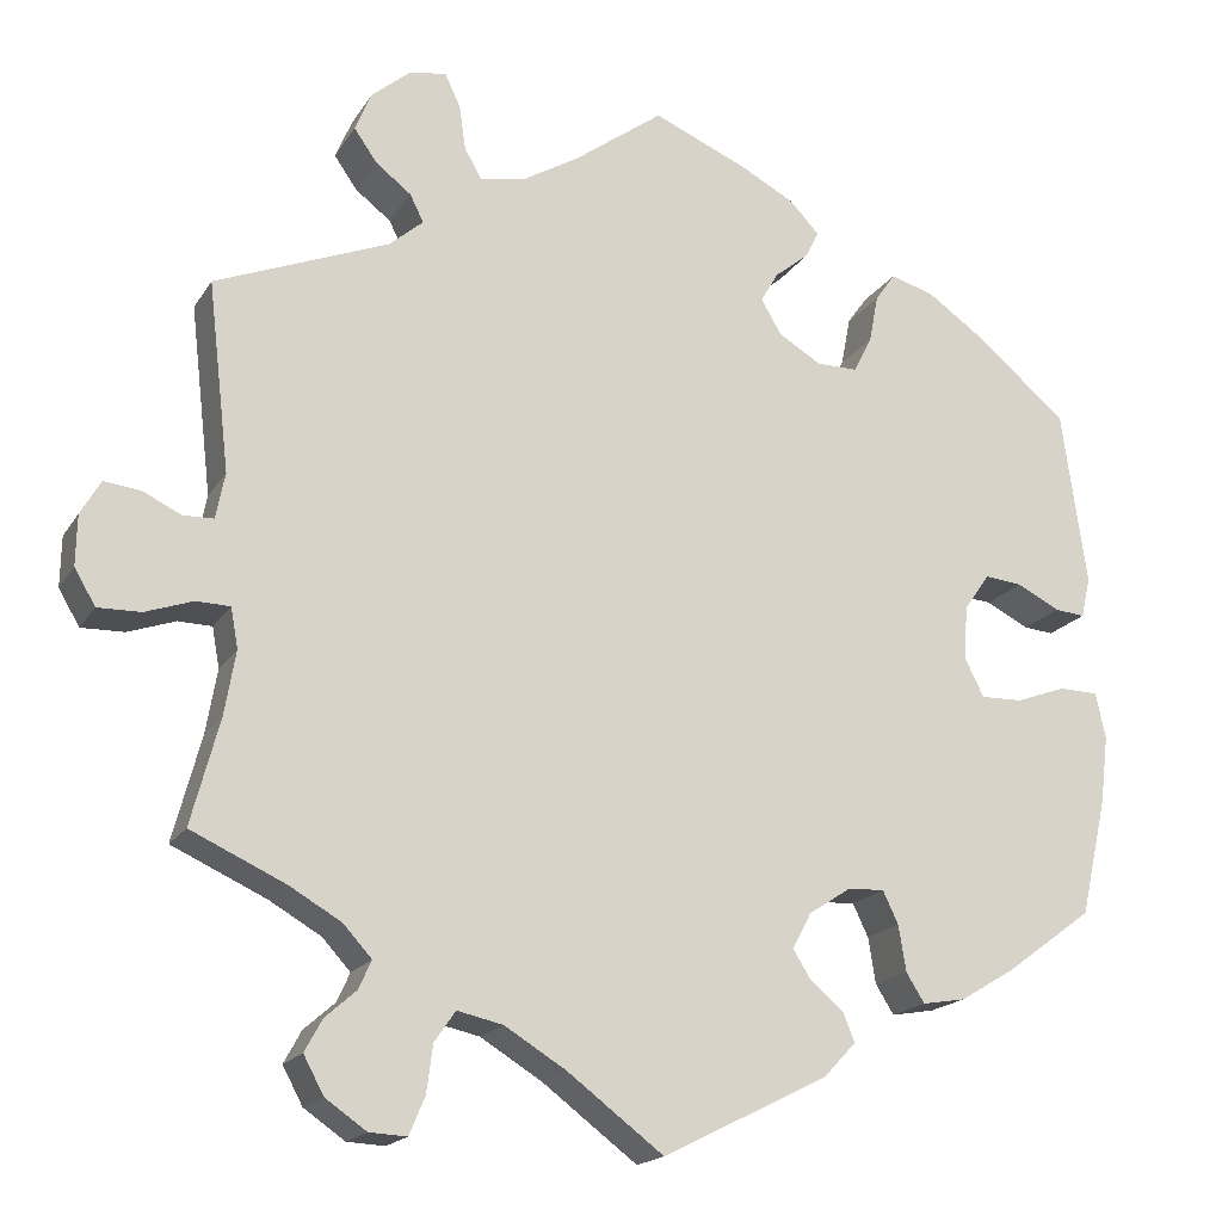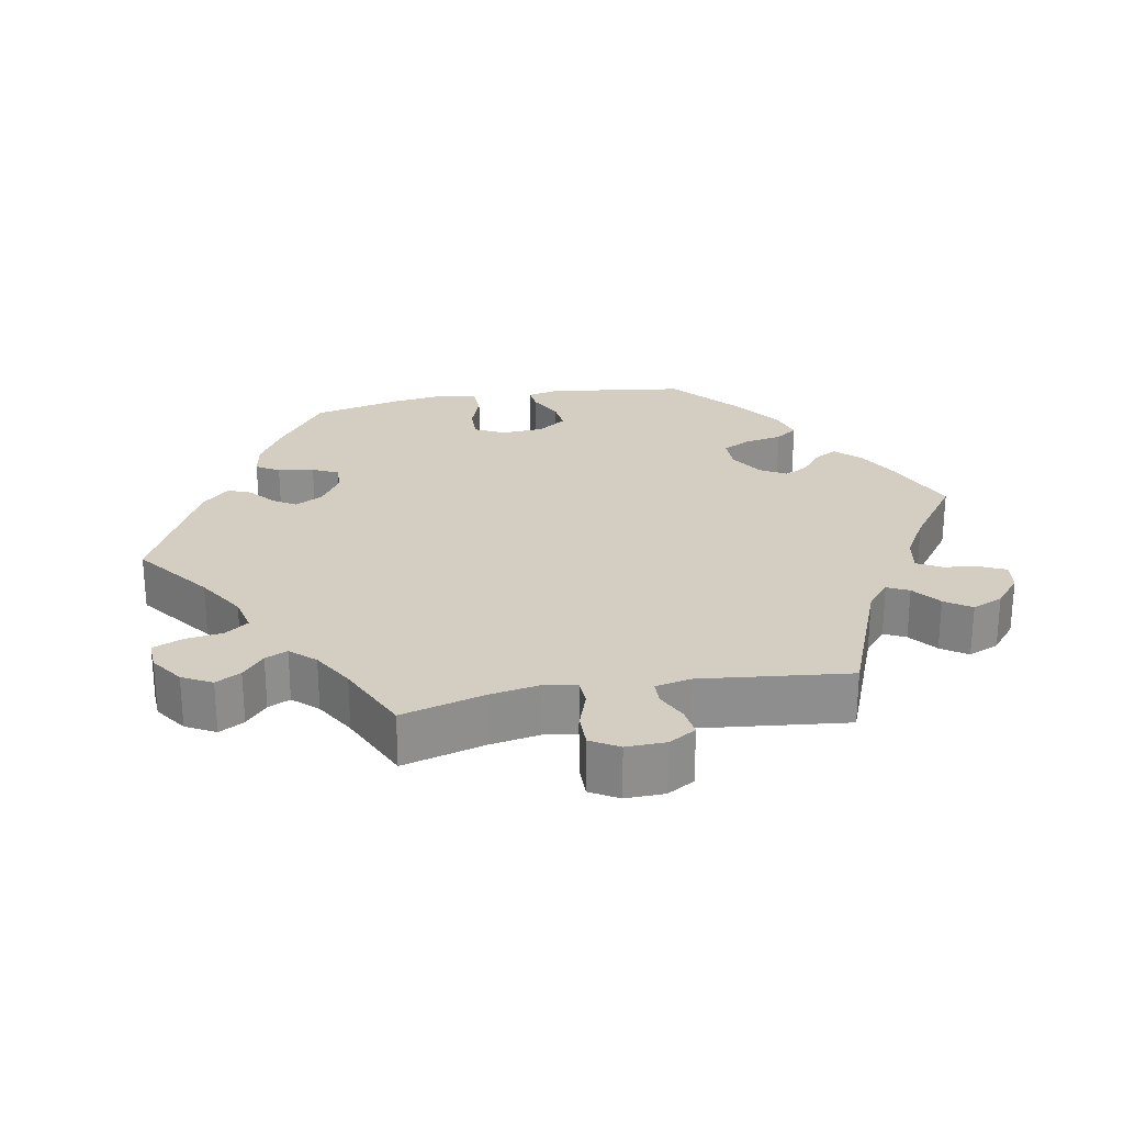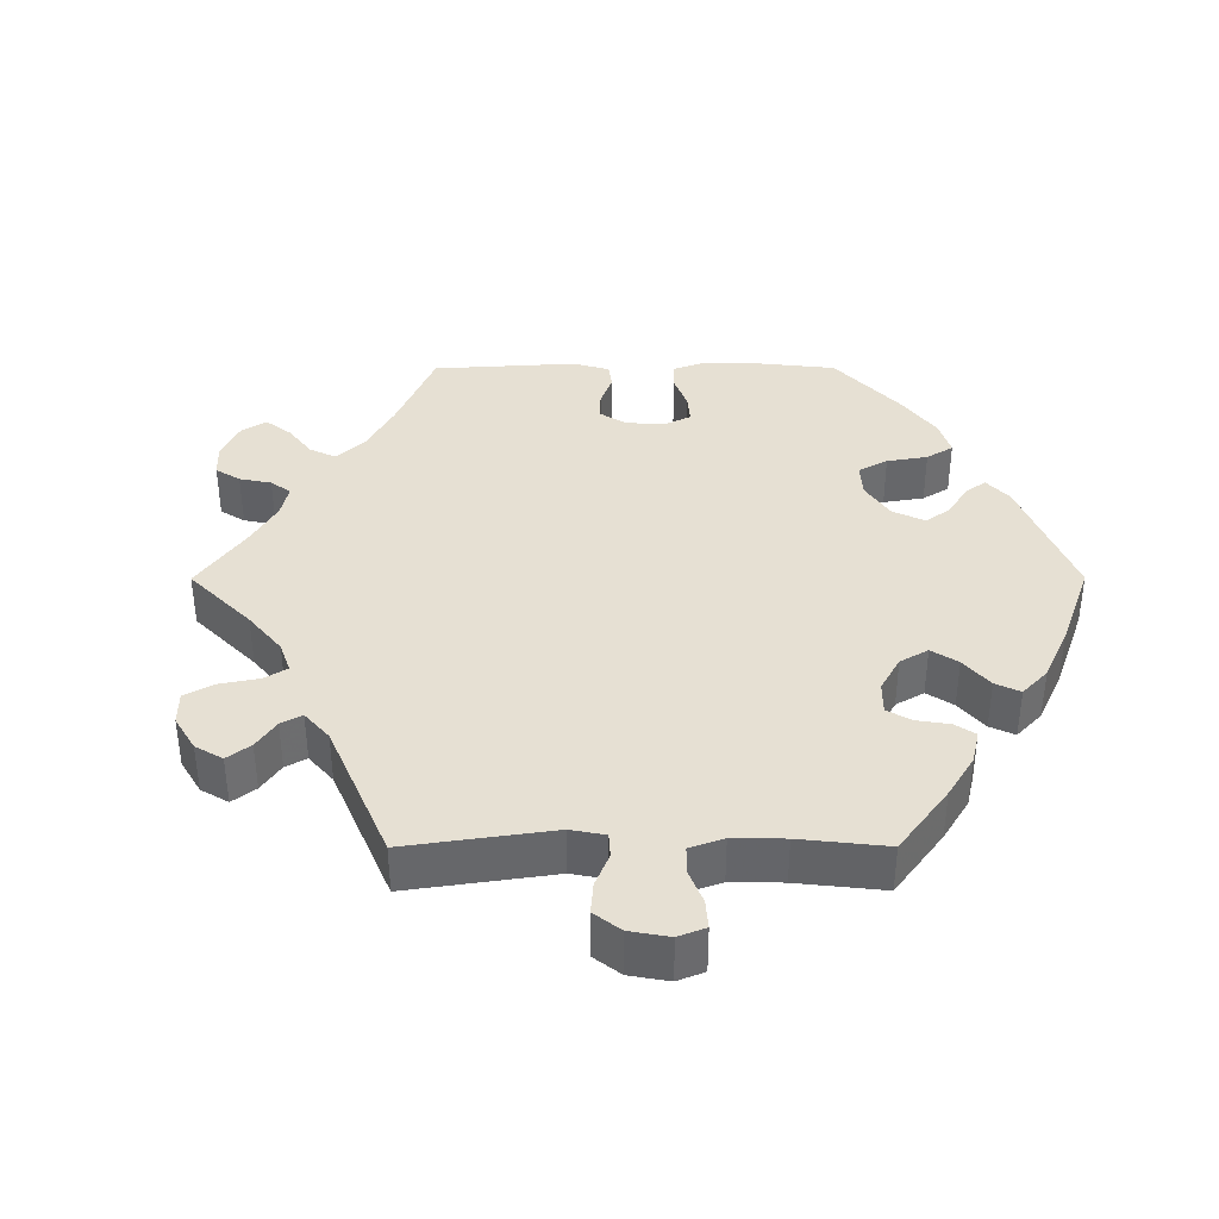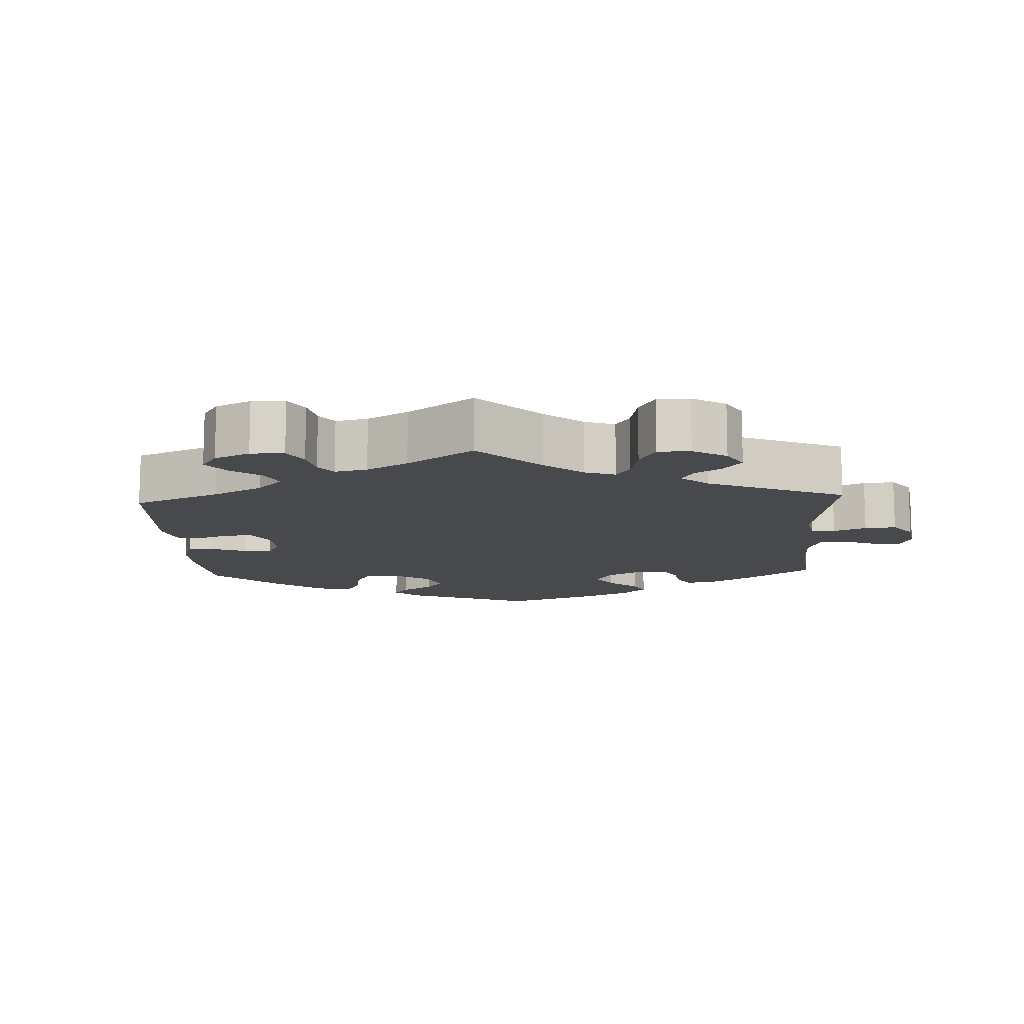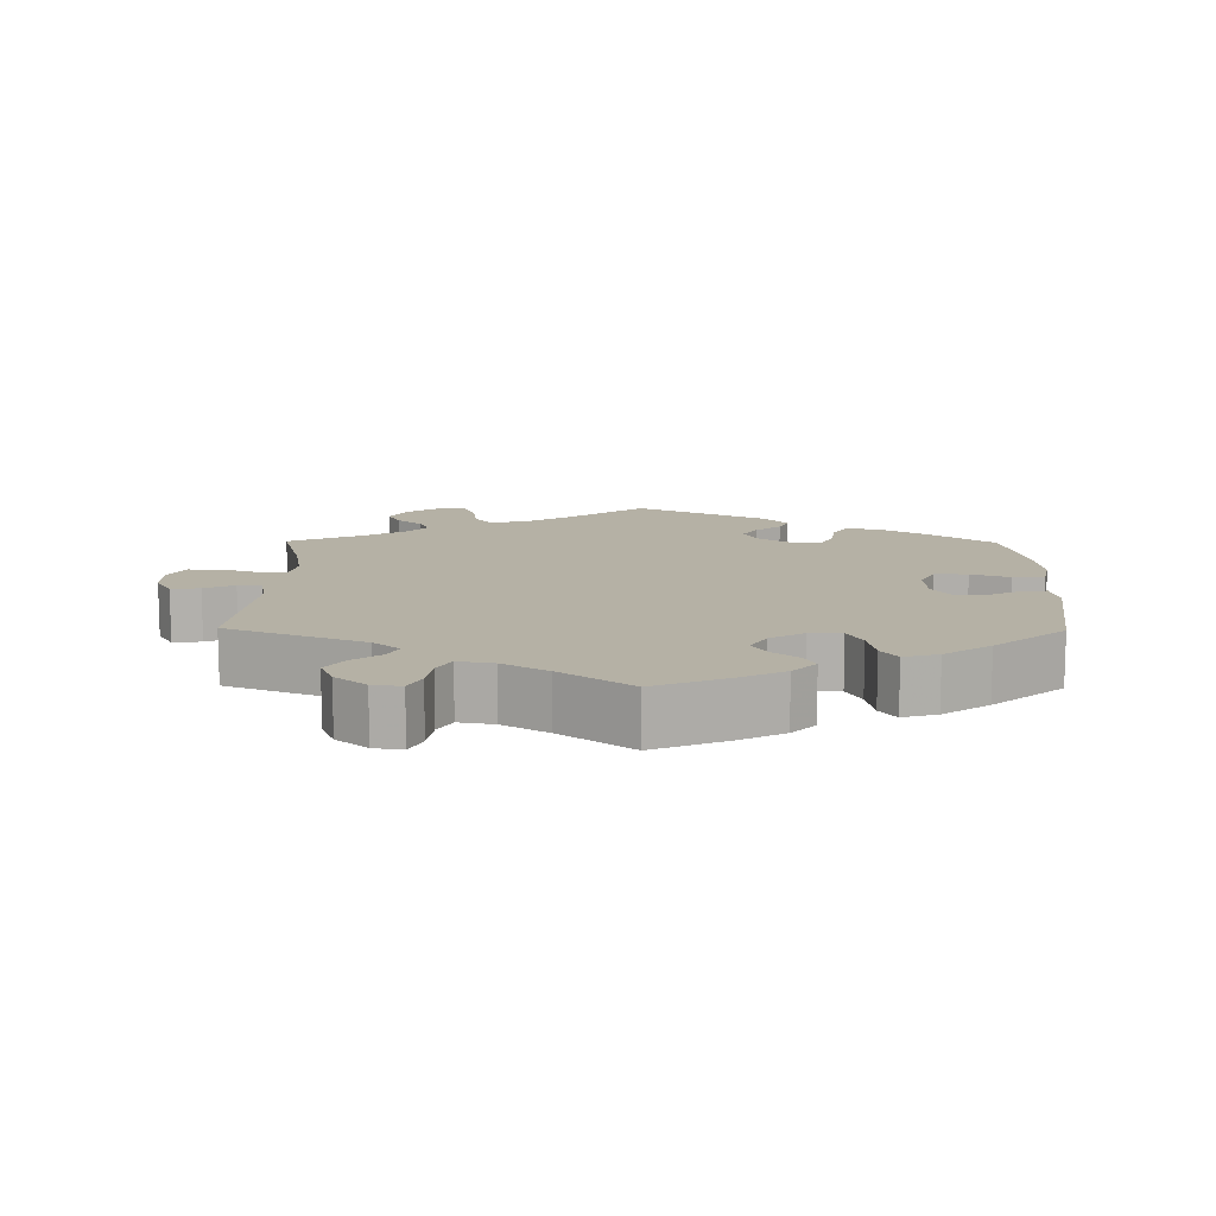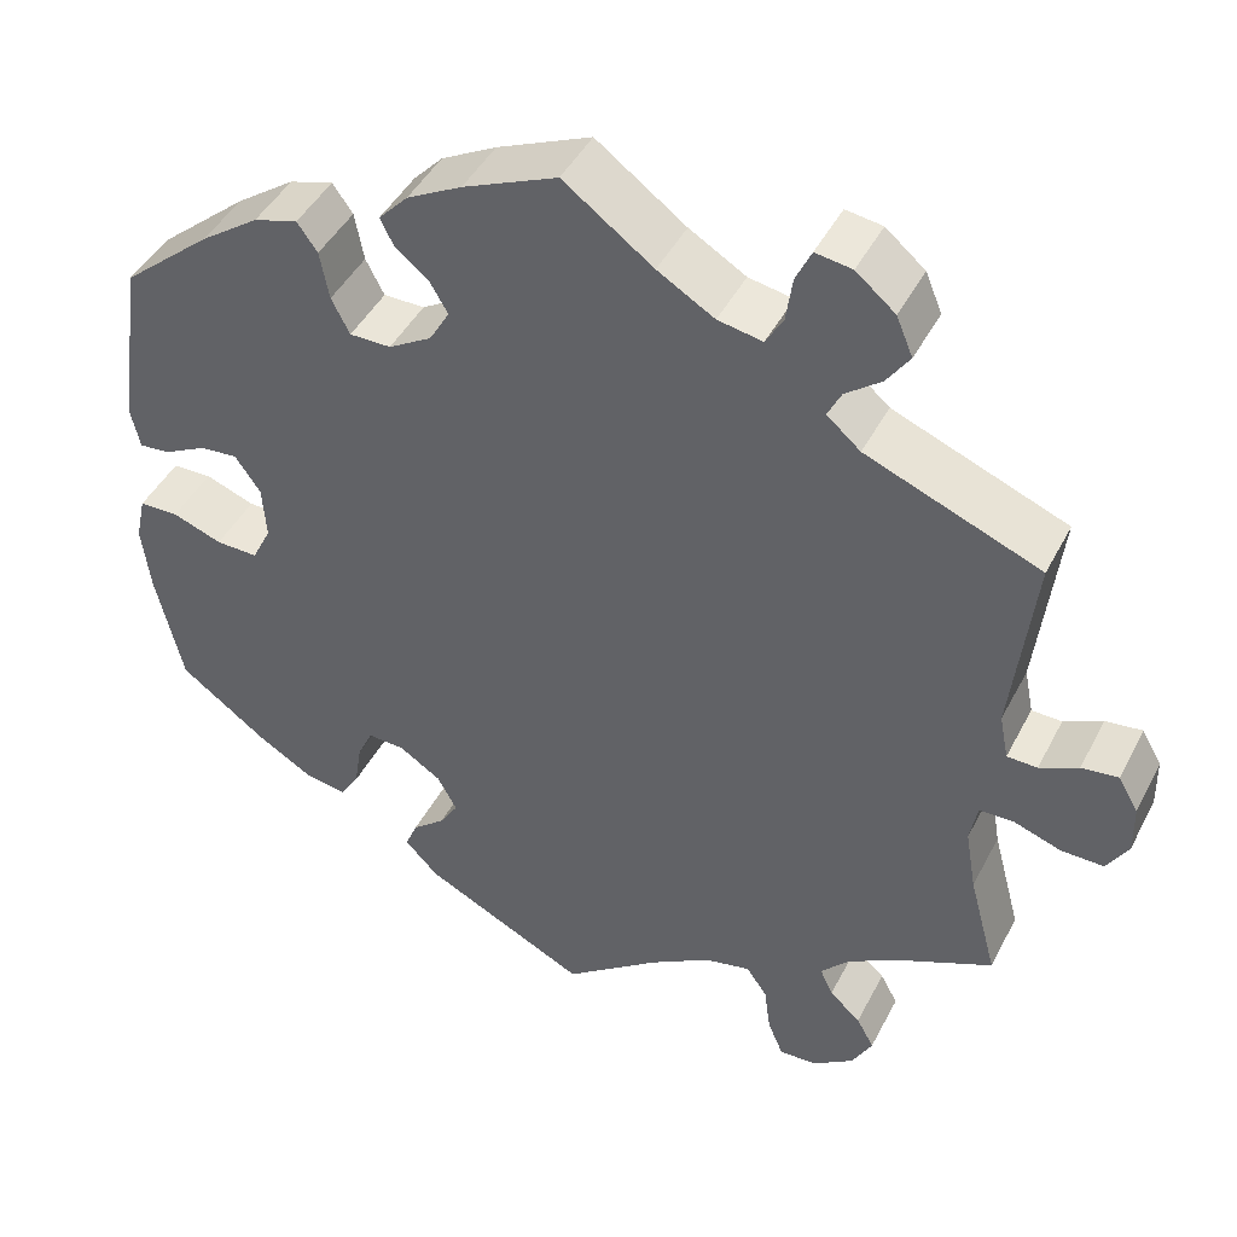
<metadata>
{"format":"obj","ext":"obj","renderer":"f3d","projection":"perspective","resolution":1024,"background":"white","views":[{"elev":-18.1,"azim":-22.4,"up":"+Z"},{"elev":25.3,"azim":-100.7,"up":"+Y"},{"elev":38.3,"azim":-30.1,"up":"+Y"},{"elev":-12.1,"azim":-117.0,"up":"+Y"},{"elev":11.8,"azim":0.7,"up":"+Y"},{"elev":44.6,"azim":-154.0,"up":"+Z"}]}
</metadata>
<code>
v -0.47 0.07 -0.172
v -0.458 0.07 -0.102
v -0.466 0.07 -0.058
v -0.503 0.07 -0.057
v -0.555 0.07 -0.075
v -0.602 0.07 -0.076
v -0.625 0.07 -0.037
v -0.624 0.07 0.018
v -0.602 0.07 0.056
v -0.562 0.07 0.051
v -0.52 0.07 0.031
v -0.487 0.07 0.032
v -0.477 0.07 0.082
v -0.501 0.07 0.289
v -0.311 0.07 0.365
v -0.274 0.07 0.397
v -0.289 0.07 0.427
v -0.328 0.07 0.457
v -0.353 0.07 0.493
v -0.335 0.07 0.536
v -0.292 0.07 0.572
v -0.252 0.07 0.578
v -0.235 0.07 0.542
v -0.228 0.07 0.493
v -0.209 0.07 0.46
v -0.16 0.07 0.469
v -0.098 0.07 0.506
v 0 0.07 0.578
v 0.103 0.07 0.534
v 0.163 0.07 0.502
v 0.195 0.07 0.468
v 0.18 0.07 0.438
v 0.143 0.07 0.408
v 0.124 0.07 0.375
v 0.146 0.07 0.337
v 0.193 0.07 0.309
v 0.238 0.07 0.309
v 0.258 0.07 0.348
v 0.268 0.07 0.401
v 0.29 0.07 0.432
v 0.338 0.07 0.418
v 0.402 0.07 0.373
v 0.5 0.07 0.29
v 0.527 0.07 0.098
v 0.517 0.07 0.054
v 0.484 0.07 0.057
v 0.437 0.07 0.081
v 0.396 0.07 0.085
v 0.368 0.07 0.045
v 0.364 0.07 -0.014
v 0.385 0.07 -0.056
v 0.431 0.07 -0.055
v 0.485 0.07 -0.035
v 0.528 0.07 -0.036
v 0.539 0.07 -0.086
v 0.53 0.07 -0.16
v 0.501 0.07 -0.288
v 0.406 0.07 -0.358
v 0.346 0.07 -0.394
v 0.299 0.07 -0.402
v 0.279 0.07 -0.37
v 0.271 0.07 -0.32
v 0.254 0.07 -0.284
v 0.214 0.07 -0.286
v 0.168 0.07 -0.316
v 0.147 0.07 -0.355
v 0.167 0.07 -0.387
v 0.203 0.07 -0.417
v 0.216 0.07 -0.449
v 0.18 0.07 -0.487
v 0 0.07 -0.577
v -0.105 0.07 -0.498
v -0.172 0.07 -0.457
v -0.222 0.07 -0.446
v -0.245 0.07 -0.479
v -0.252 0.07 -0.531
v -0.269 0.07 -0.572
v -0.31 0.07 -0.57
v -0.355 0.07 -0.539
v -0.377 0.07 -0.498
v -0.358 0.07 -0.463
v -0.324 0.07 -0.433
v -0.31 0.07 -0.402
v -0.341 0.07 -0.368
v -0.398 0.07 -0.335
v -0.501 0.07 -0.288
v -0.47 0 -0.172
v -0.458 0 -0.102
v -0.466 0 -0.058
v -0.503 0 -0.057
v -0.555 0 -0.075
v -0.602 0 -0.076
v -0.625 0 -0.037
v -0.624 0 0.018
v -0.602 0 0.056
v -0.562 0 0.051
v -0.52 0 0.031
v -0.487 0 0.032
v -0.477 0 0.082
v -0.501 0 0.289
v -0.311 0 0.365
v -0.274 0 0.397
v -0.289 0 0.427
v -0.328 0 0.457
v -0.353 0 0.493
v -0.335 0 0.536
v -0.292 0 0.572
v -0.252 0 0.578
v -0.235 0 0.542
v -0.228 0 0.493
v -0.209 0 0.46
v -0.16 0 0.469
v -0.098 0 0.506
v 0 0 0.578
v 0.103 0 0.534
v 0.163 0 0.502
v 0.195 0 0.468
v 0.18 0 0.438
v 0.143 0 0.408
v 0.124 0 0.375
v 0.146 0 0.337
v 0.193 0 0.309
v 0.238 0 0.309
v 0.258 0 0.348
v 0.268 0 0.401
v 0.29 0 0.432
v 0.338 0 0.418
v 0.402 0 0.373
v 0.5 0 0.29
v 0.527 0 0.098
v 0.517 0 0.054
v 0.484 0 0.057
v 0.437 0 0.081
v 0.396 0 0.085
v 0.368 0 0.045
v 0.364 0 -0.014
v 0.385 0 -0.056
v 0.431 0 -0.055
v 0.485 0 -0.035
v 0.528 0 -0.036
v 0.539 0 -0.086
v 0.53 0 -0.16
v 0.501 0 -0.288
v 0.406 0 -0.358
v 0.346 0 -0.394
v 0.299 0 -0.402
v 0.279 0 -0.37
v 0.271 0 -0.32
v 0.254 0 -0.284
v 0.214 0 -0.286
v 0.168 0 -0.316
v 0.147 0 -0.355
v 0.167 0 -0.387
v 0.203 0 -0.417
v 0.216 0 -0.449
v 0.18 0 -0.487
v 0 0 -0.577
v -0.105 0 -0.498
v -0.172 0 -0.457
v -0.222 0 -0.446
v -0.245 0 -0.479
v -0.252 0 -0.531
v -0.269 0 -0.572
v -0.31 0 -0.57
v -0.355 0 -0.539
v -0.377 0 -0.498
v -0.358 0 -0.463
v -0.324 0 -0.433
v -0.31 0 -0.402
v -0.341 0 -0.368
v -0.398 0 -0.335
v -0.501 0 -0.288
f 85 86 1
f 84 85 1 2
f 83 84 2 3
f 79 80 81 82
f 79 82 83
f 78 79 83
f 75 76 77 78
f 74 75 78 83
f 73 74 83 3
f 69 70 71 72
f 67 68 69 72
f 66 67 72 73
f 65 66 73 3
f 59 60 61 62
f 59 62 63
f 58 59 63
f 57 58 63
f 56 57 63
f 55 56 63 64
f 52 53 54 55
f 51 52 55 64
f 44 45 46 47
f 44 47 48
f 43 44 48
f 42 43 48 49
f 38 39 40 41
f 37 38 41 42
f 30 31 32 33
f 30 33 34
f 27 28 29 30
f 26 27 30 34
f 25 26 34 35
f 21 22 23 24
f 21 24 25
f 20 21 25
f 17 18 19 20
f 16 17 20 25
f 13 14 15
f 12 13 15 16
f 8 9 10 11
f 8 11 12
f 7 8 12
f 4 5 6 7
f 3 4 7 12
f 50 51 64 65
f 49 50 65 3
f 37 42 49 3
f 36 37 3 12
f 25 35 36
f 12 16 25 36
f 87 172 171
f 88 87 171 170
f 89 88 170 169
f 168 167 166 165
f 169 168 165
f 169 165 164
f 164 163 162 161
f 169 164 161 160
f 89 169 160 159
f 158 157 156 155
f 158 155 154 153
f 159 158 153 152
f 89 159 152 151
f 148 147 146 145
f 149 148 145
f 149 145 144
f 149 144 143
f 149 143 142
f 150 149 142 141
f 141 140 139 138
f 150 141 138 137
f 133 132 131 130
f 134 133 130
f 134 130 129
f 135 134 129 128
f 127 126 125 124
f 128 127 124 123
f 119 118 117 116
f 120 119 116
f 116 115 114 113
f 120 116 113 112
f 121 120 112 111
f 110 109 108 107
f 111 110 107
f 111 107 106
f 106 105 104 103
f 111 106 103 102
f 101 100 99
f 102 101 99 98
f 97 96 95 94
f 98 97 94
f 98 94 93
f 93 92 91 90
f 98 93 90 89
f 151 150 137 136
f 89 151 136 135
f 89 135 128 123
f 98 89 123 122
f 122 121 111
f 122 111 102 98
f 1 87 88 2
f 2 88 89 3
f 3 89 90 4
f 4 90 91 5
f 5 91 92 6
f 6 92 93 7
f 7 93 94 8
f 8 94 95 9
f 9 95 96 10
f 10 96 97 11
f 11 97 98 12
f 12 98 99 13
f 13 99 100 14
f 14 100 101 15
f 15 101 102 16
f 16 102 103 17
f 17 103 104 18
f 18 104 105 19
f 19 105 106 20
f 20 106 107 21
f 21 107 108 22
f 22 108 109 23
f 23 109 110 24
f 24 110 111 25
f 25 111 112 26
f 26 112 113 27
f 27 113 114 28
f 28 114 115 29
f 29 115 116 30
f 30 116 117 31
f 31 117 118 32
f 32 118 119 33
f 33 119 120 34
f 34 120 121 35
f 35 121 122 36
f 36 122 123 37
f 37 123 124 38
f 38 124 125 39
f 39 125 126 40
f 40 126 127 41
f 41 127 128 42
f 42 128 129 43
f 43 129 130 44
f 44 130 131 45
f 45 131 132 46
f 46 132 133 47
f 47 133 134 48
f 48 134 135 49
f 49 135 136 50
f 50 136 137 51
f 51 137 138 52
f 52 138 139 53
f 53 139 140 54
f 54 140 141 55
f 55 141 142 56
f 56 142 143 57
f 57 143 144 58
f 58 144 145 59
f 59 145 146 60
f 60 146 147 61
f 61 147 148 62
f 62 148 149 63
f 63 149 150 64
f 64 150 151 65
f 65 151 152 66
f 66 152 153 67
f 67 153 154 68
f 68 154 155 69
f 69 155 156 70
f 70 156 157 71
f 71 157 158 72
f 72 158 159 73
f 73 159 160 74
f 74 160 161 75
f 75 161 162 76
f 76 162 163 77
f 77 163 164 78
f 78 164 165 79
f 79 165 166 80
f 80 166 167 81
f 81 167 168 82
f 82 168 169 83
f 83 169 170 84
f 84 170 171 85
f 85 171 172 86
f 86 172 87 1

</code>
